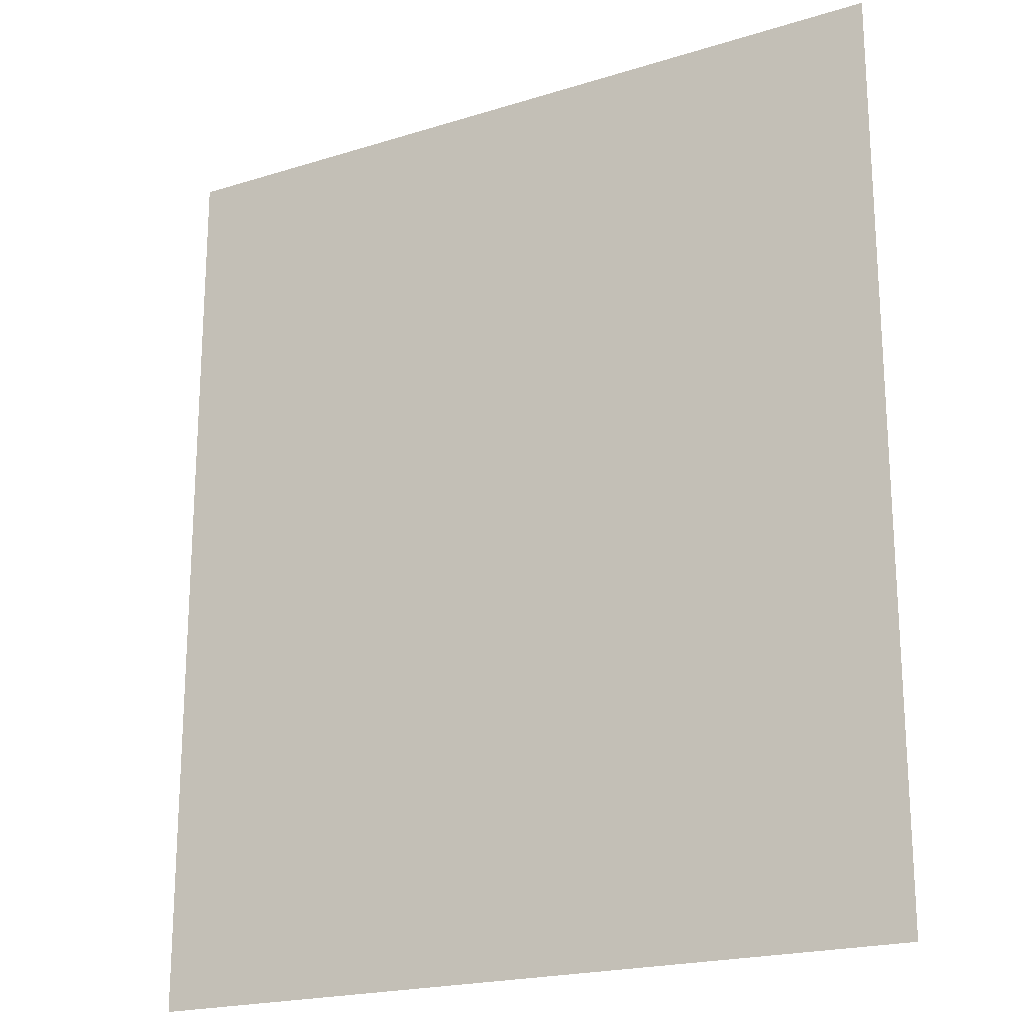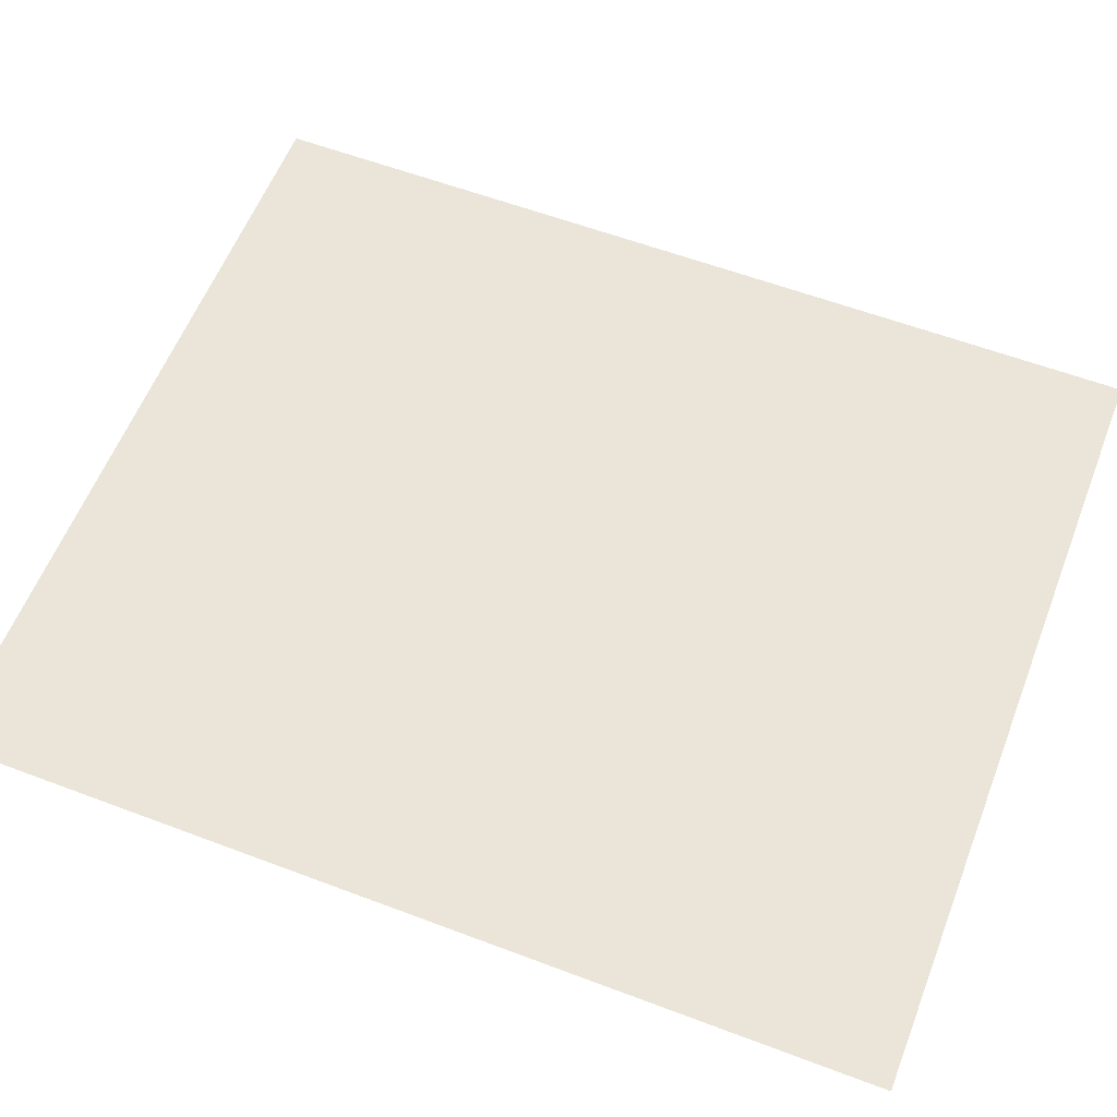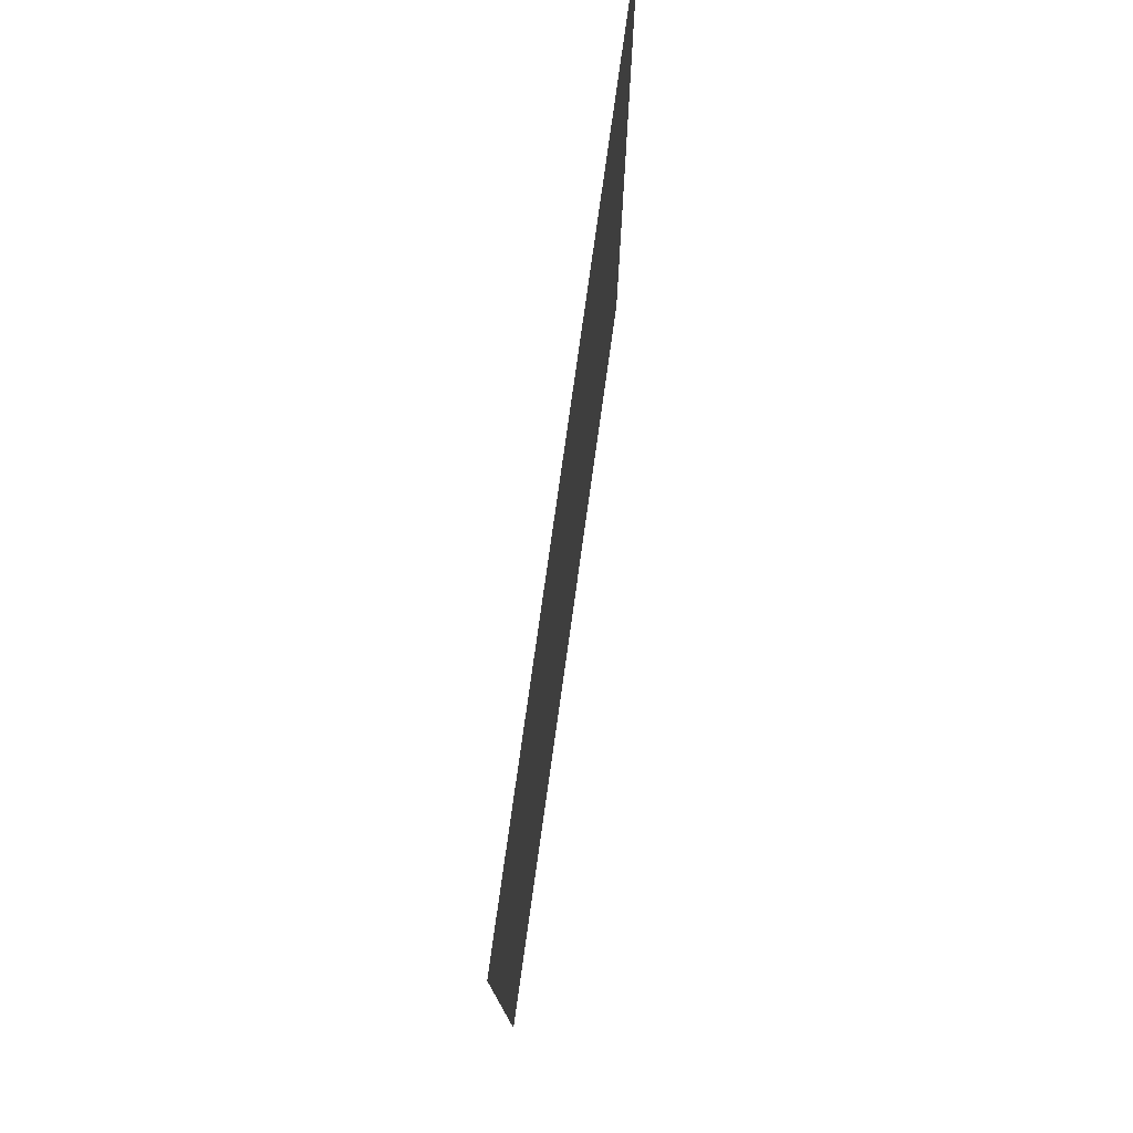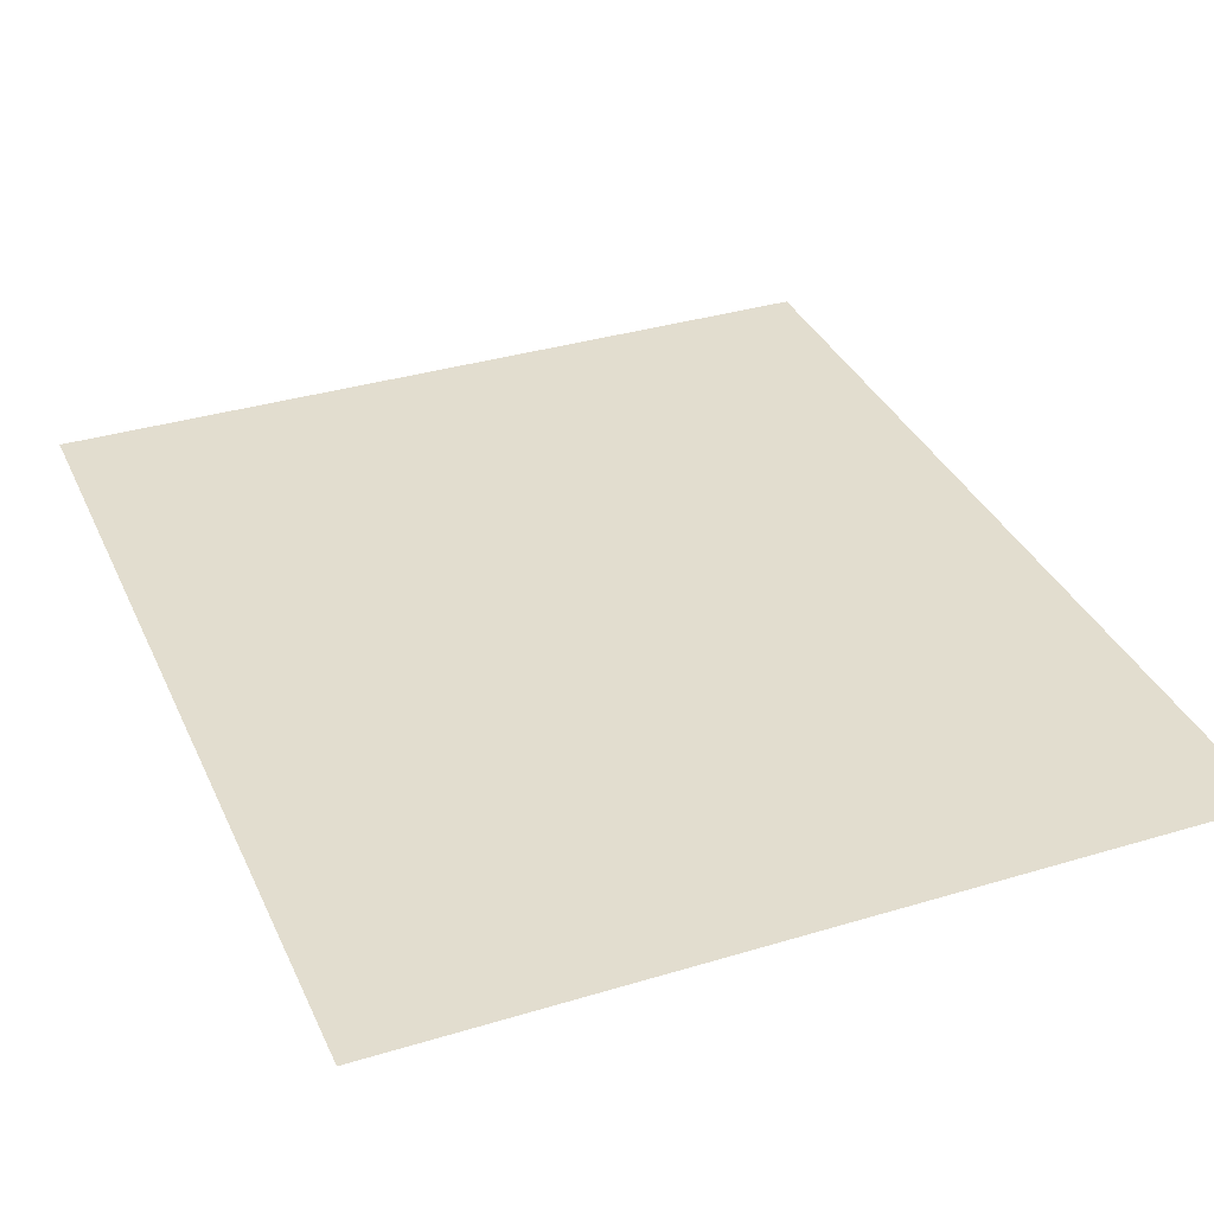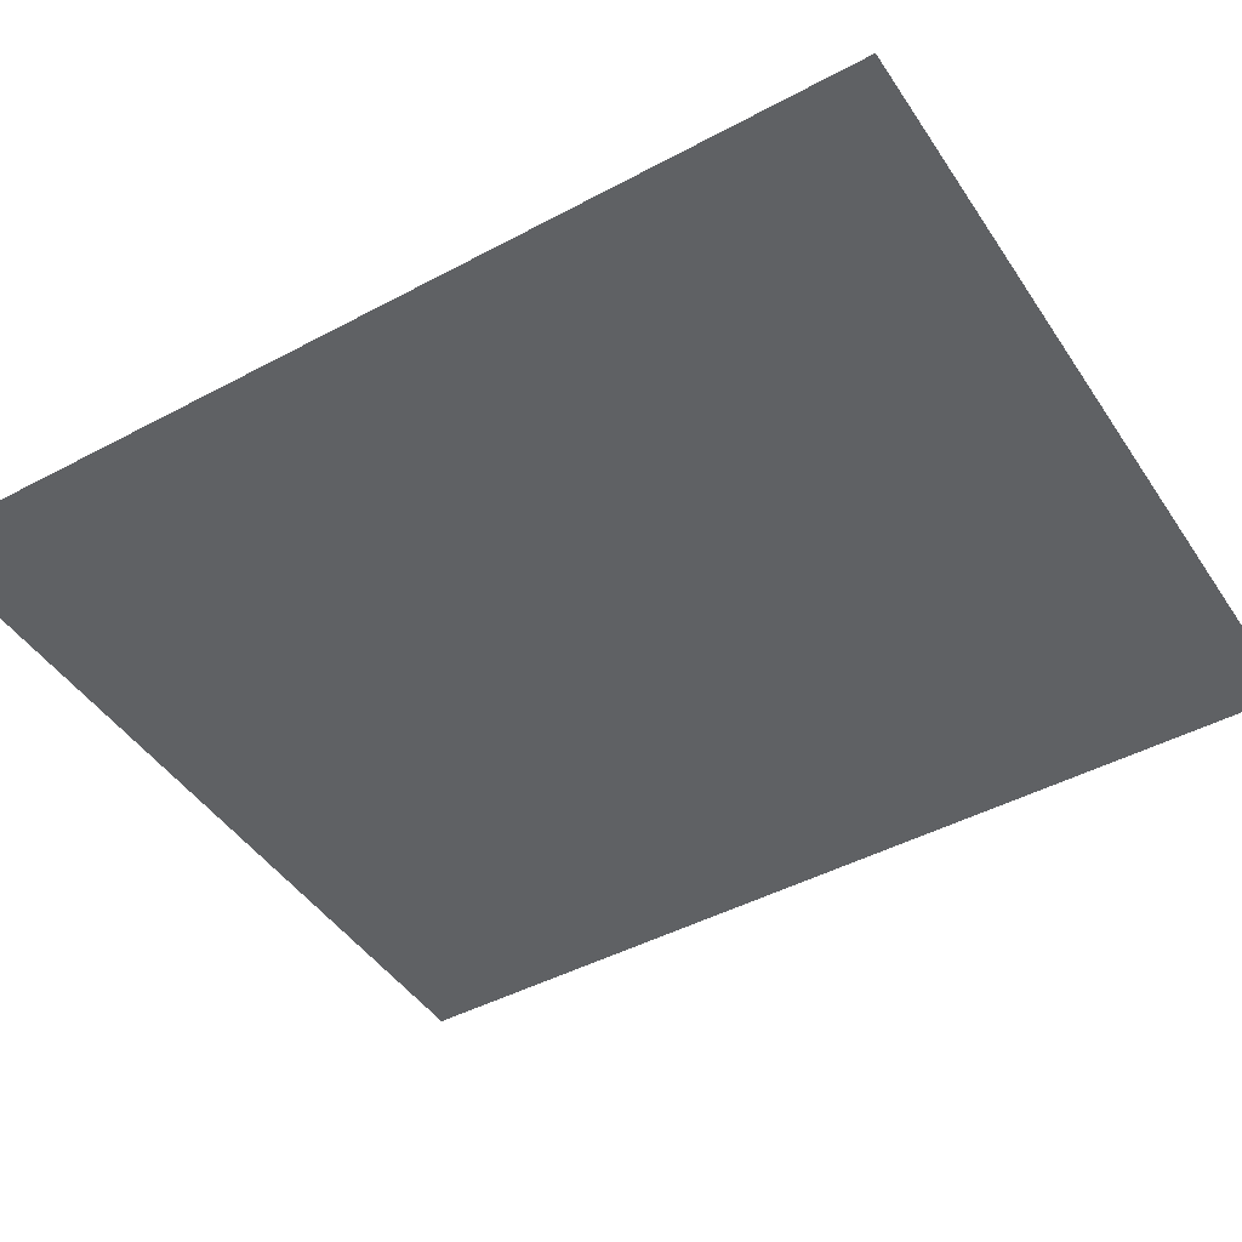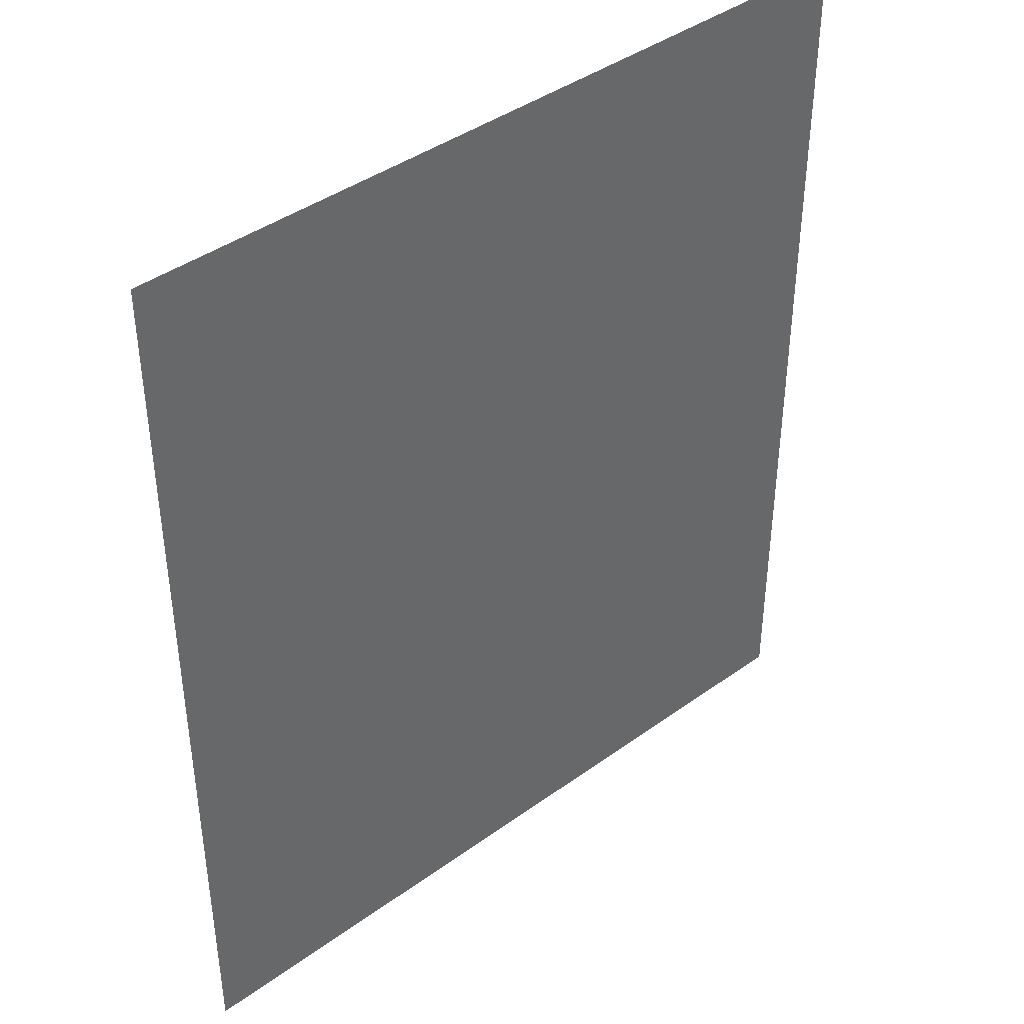
<metadata>
{"format":"obj","ext":"obj","renderer":"f3d","projection":"perspective","resolution":1024,"background":"white","views":[{"elev":-20.5,"azim":29.6,"up":"+Y"},{"elev":58.8,"azim":111.3,"up":"+Z"},{"elev":78.0,"azim":-82.0,"up":"+Y"},{"elev":34.9,"azim":158.0,"up":"+Z"},{"elev":-45.4,"azim":-58.3,"up":"+Z"},{"elev":41.4,"azim":-41.2,"up":"+Y"}]}
</metadata>
<code>
v -6.429 -2 0
v -6.429 -4.5 0
v -4.286 -4.5 0
v -4.286 -2 0
f 3 4 1 2

</code>
